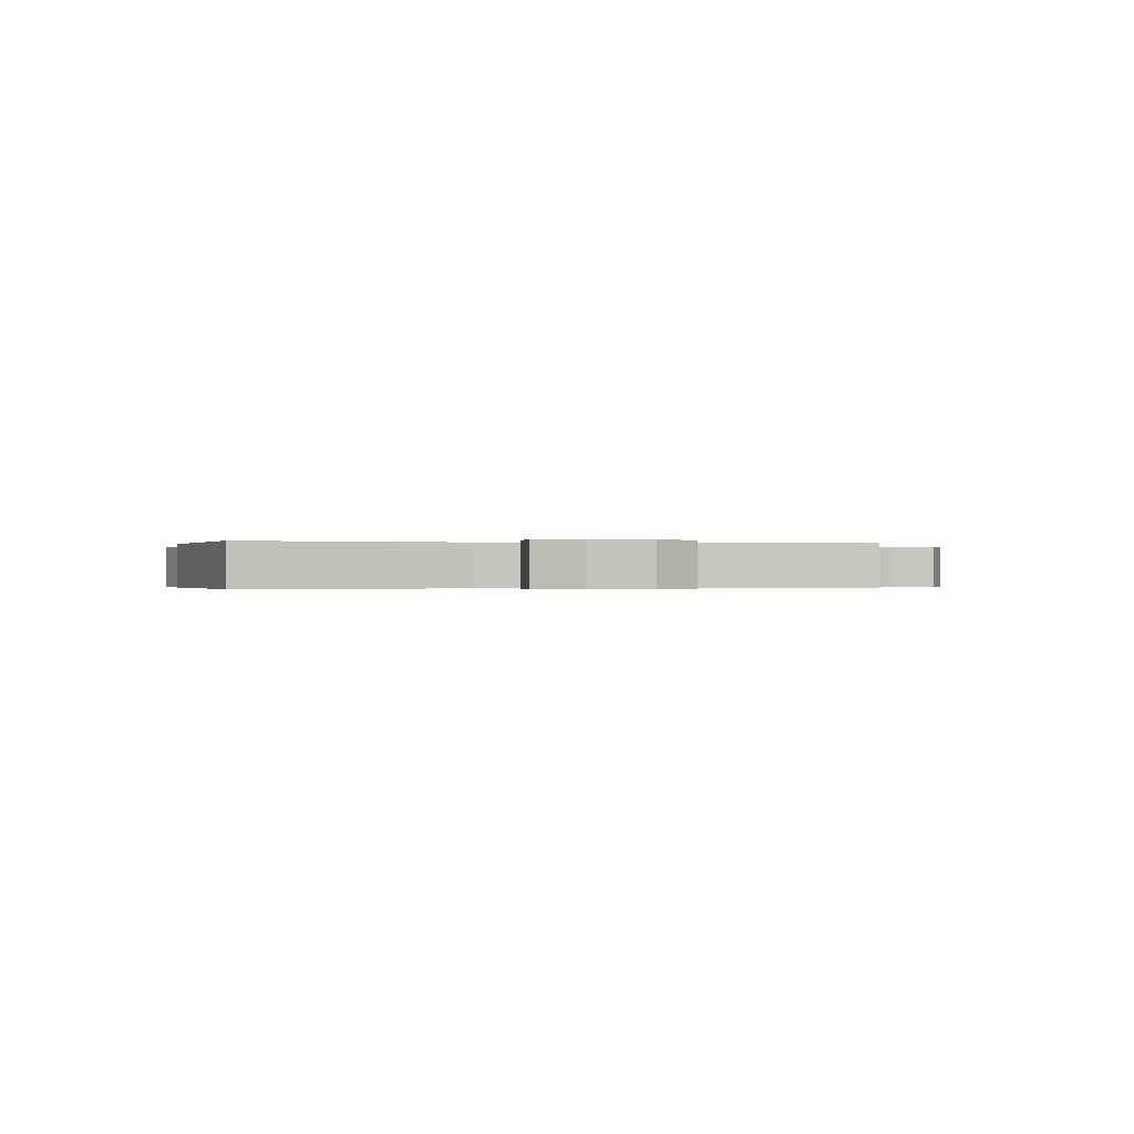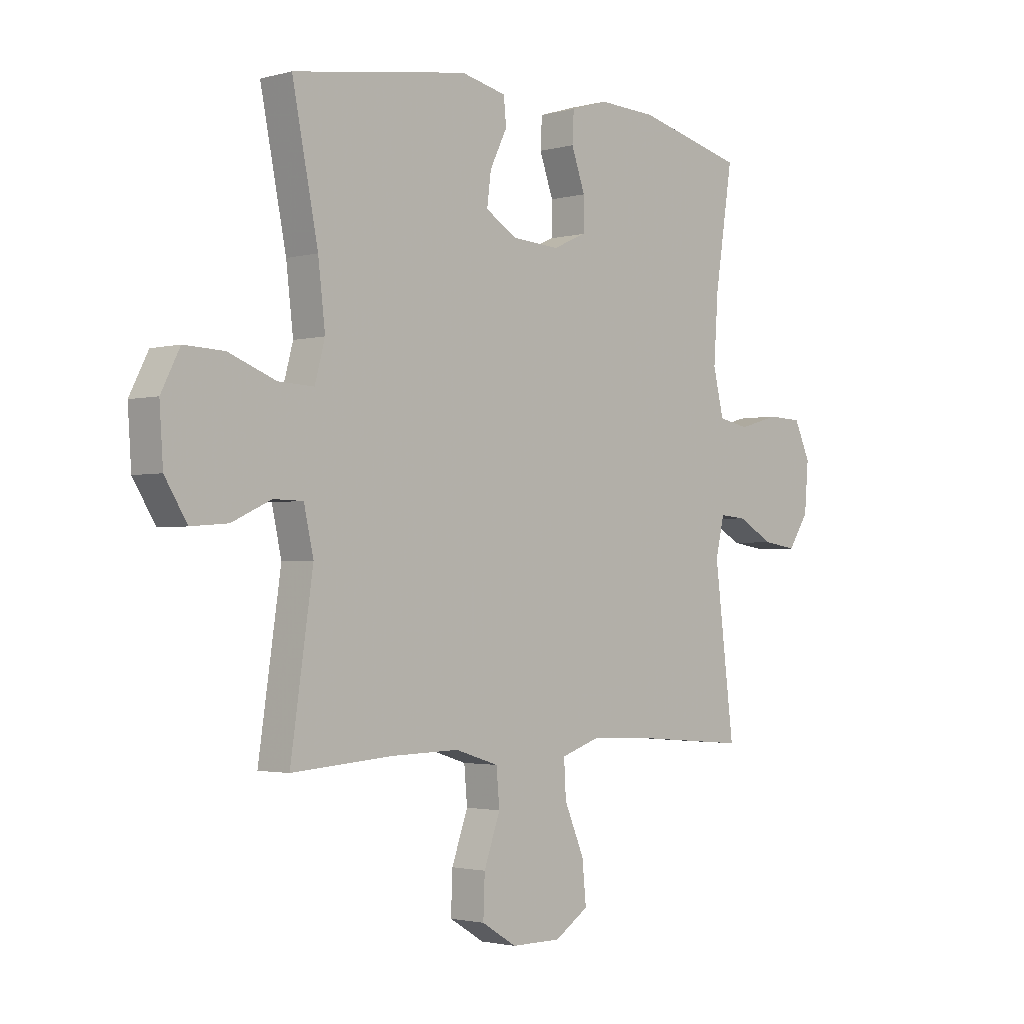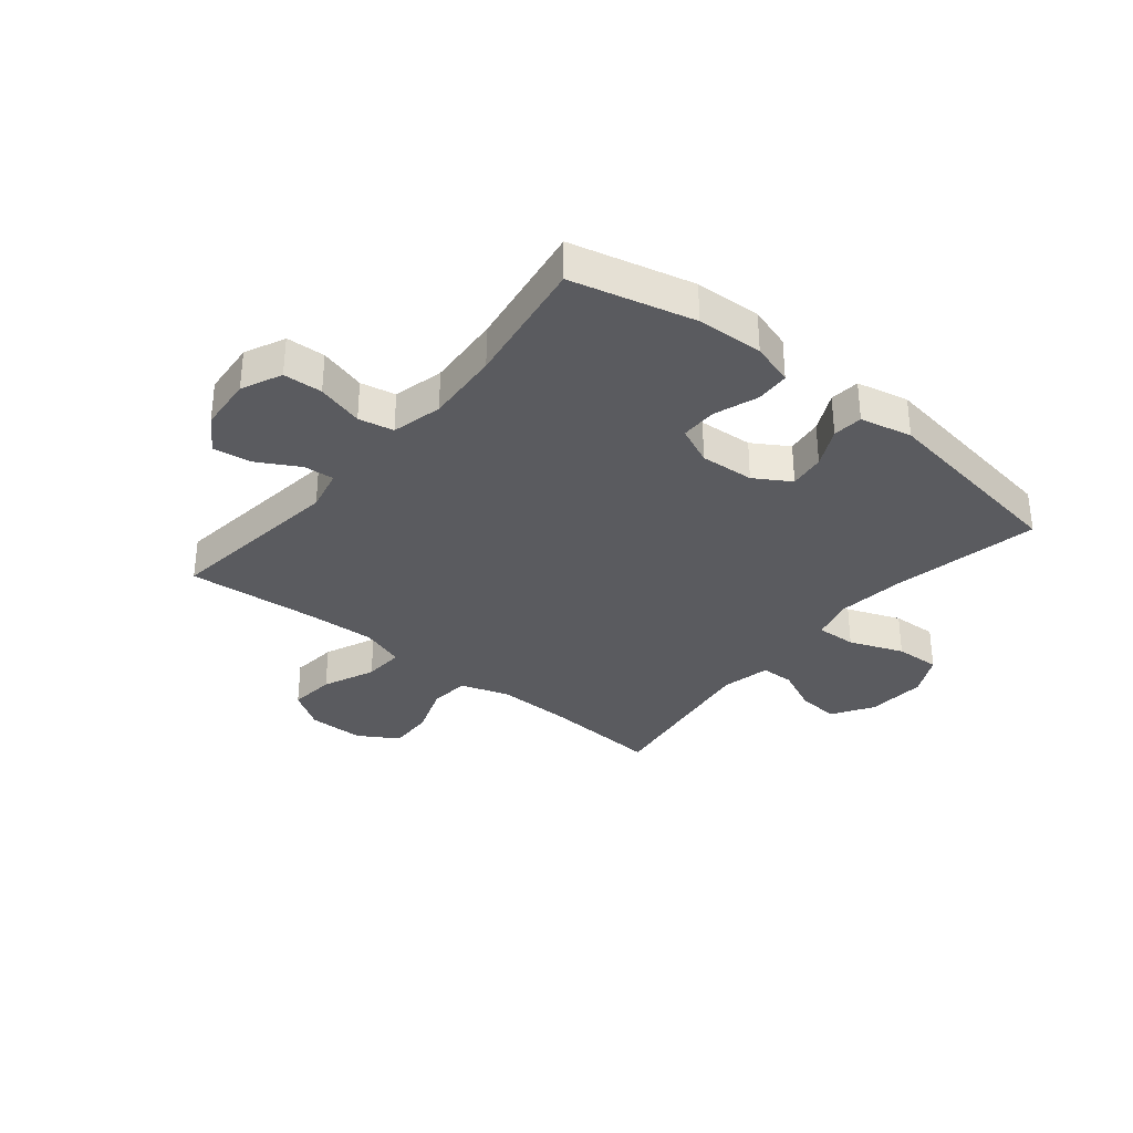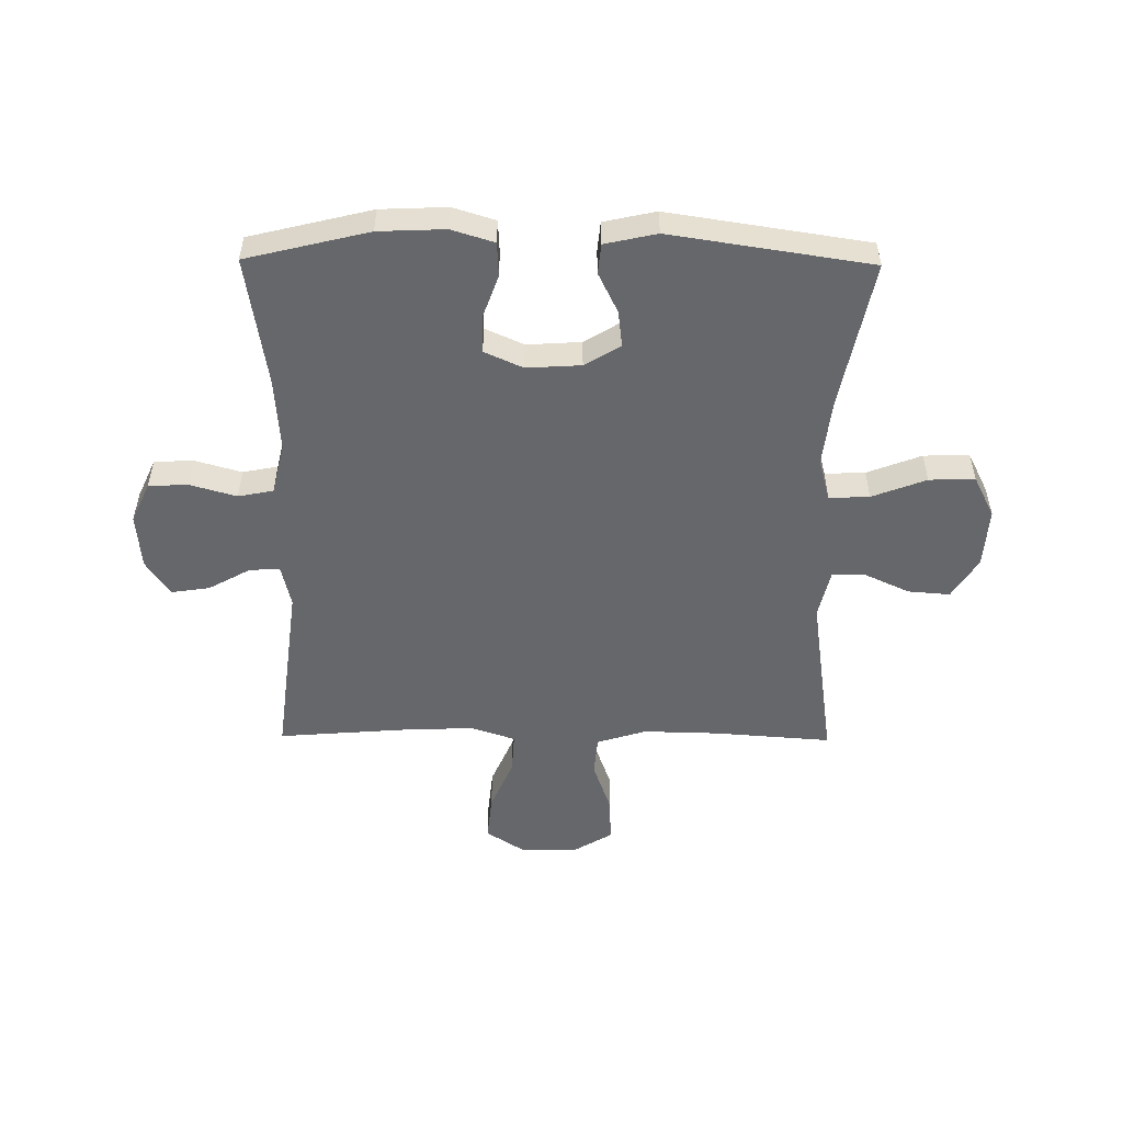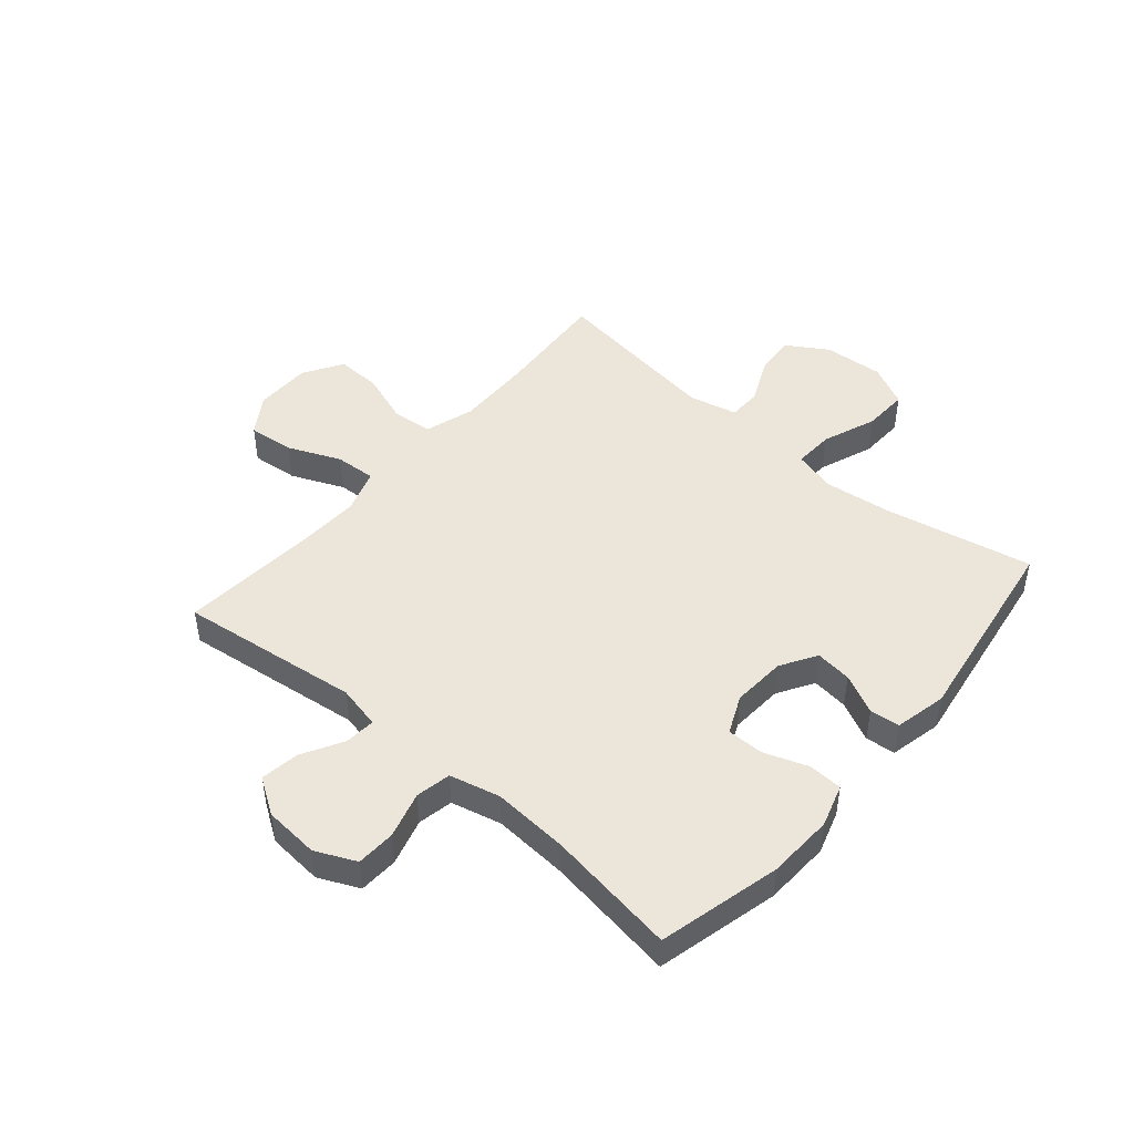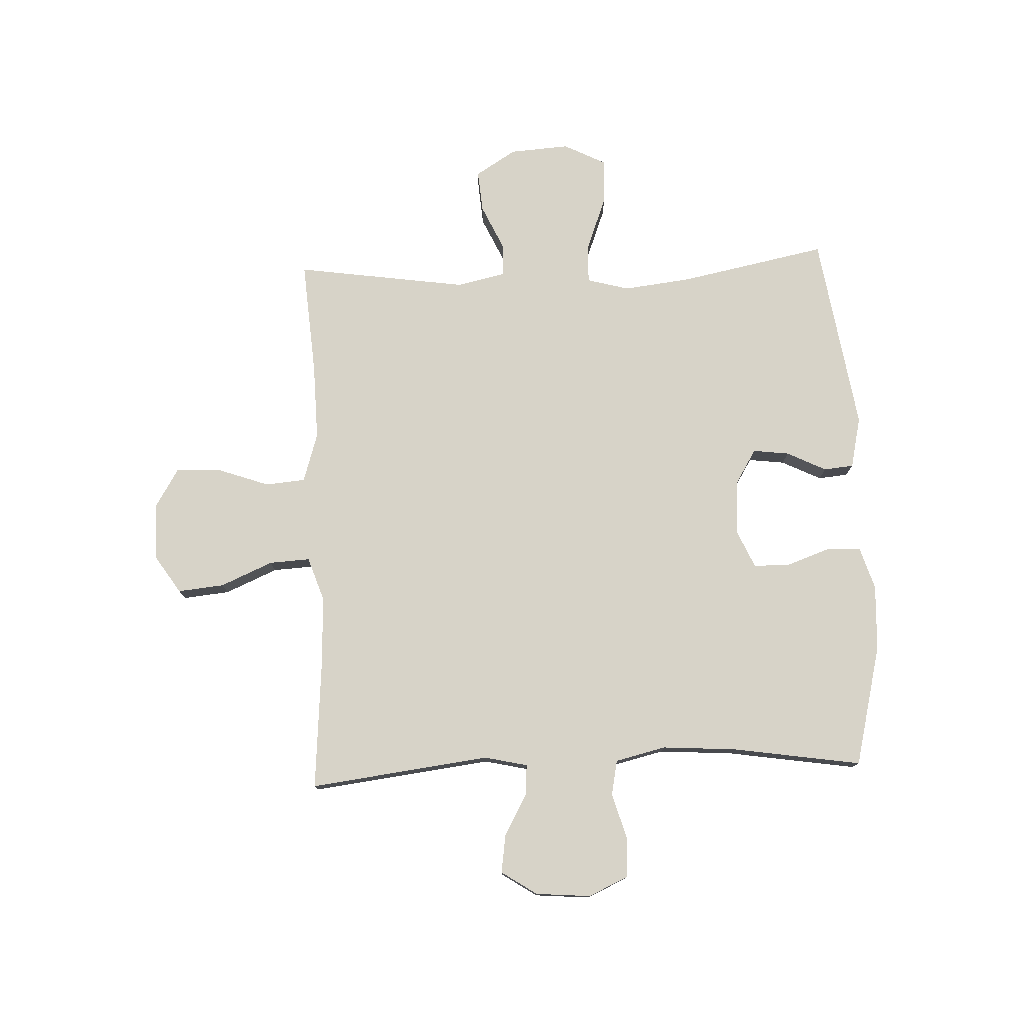
<metadata>
{"format":"obj","ext":"obj","renderer":"f3d","projection":"perspective","resolution":1024,"background":"white","views":[{"elev":-0.3,"azim":77.3,"up":"+Y"},{"elev":-2.1,"azim":133.7,"up":"+Z"},{"elev":-33.1,"azim":-39.2,"up":"+Y"},{"elev":-52.1,"azim":-0.6,"up":"+Y"},{"elev":46.7,"azim":-49.5,"up":"+Y"},{"elev":77.1,"azim":-92.4,"up":"+Y"}]}
</metadata>
<code>
v -0.5 0.07 -0.5
v -0.461 0.07 -0.185
v -0.478 0.07 -0.11
v -0.531 0.07 -0.114
v -0.603 0.07 -0.154
v -0.67 0.07 -0.164
v -0.711 0.07 -0.102
v -0.719 0.07 -0.006
v -0.687 0.07 0.064
v -0.619 0.07 0.067
v -0.538 0.07 0.044
v -0.477 0.07 0.056
v -0.456 0.07 0.144
v -0.465 0.07 0.274
v -0.5 0.07 0.5
v -0.288 0.07 0.552
v -0.173 0.07 0.557
v -0.099 0.07 0.534
v -0.096 0.07 0.475
v -0.123 0.07 0.399
v -0.123 0.07 0.335
v -0.056 0.07 0.305
v 0.038 0.07 0.311
v 0.1 0.07 0.349
v 0.092 0.07 0.412
v 0.058 0.07 0.481
v 0.063 0.07 0.533
v 0.153 0.07 0.553
v 0.5 0.07 0.5
v 0.449 0.07 0.244
v 0.435 0.07 0.125
v 0.455 0.07 0.051
v 0.525 0.07 0.054
v 0.619 0.07 0.09
v 0.698 0.07 0.093
v 0.735 0.07 0.02
v 0.728 0.07 -0.084
v 0.684 0.07 -0.155
v 0.611 0.07 -0.149
v 0.533 0.07 -0.113
v 0.475 0.07 -0.114
v 0.456 0.07 -0.199
v 0.5 0.07 -0.5
v 0.298 0.07 -0.485
v 0.165 0.07 -0.482
v 0.079 0.07 -0.509
v 0.073 0.07 -0.579
v 0.105 0.07 -0.669
v 0.108 0.07 -0.748
v 0.039 0.07 -0.79
v -0.059 0.07 -0.79
v -0.126 0.07 -0.746
v -0.118 0.07 -0.665
v -0.079 0.07 -0.574
v -0.075 0.07 -0.503
v -0.152 0.07 -0.477
v -0.274 0.07 -0.482
v -0.5 0 -0.5
v -0.461 0 -0.185
v -0.478 0 -0.11
v -0.531 0 -0.114
v -0.603 0 -0.154
v -0.67 0 -0.164
v -0.711 0 -0.102
v -0.719 0 -0.006
v -0.687 0 0.064
v -0.619 0 0.067
v -0.538 0 0.044
v -0.477 0 0.056
v -0.456 0 0.144
v -0.465 0 0.274
v -0.5 0 0.5
v -0.288 0 0.552
v -0.173 0 0.557
v -0.099 0 0.534
v -0.096 0 0.475
v -0.123 0 0.399
v -0.123 0 0.335
v -0.056 0 0.305
v 0.038 0 0.311
v 0.1 0 0.349
v 0.092 0 0.412
v 0.058 0 0.481
v 0.063 0 0.533
v 0.153 0 0.553
v 0.5 0 0.5
v 0.449 0 0.244
v 0.435 0 0.125
v 0.455 0 0.051
v 0.525 0 0.054
v 0.619 0 0.09
v 0.698 0 0.093
v 0.735 0 0.02
v 0.728 0 -0.084
v 0.684 0 -0.155
v 0.611 0 -0.149
v 0.533 0 -0.113
v 0.475 0 -0.114
v 0.456 0 -0.199
v 0.5 0 -0.5
v 0.298 0 -0.485
v 0.165 0 -0.482
v 0.079 0 -0.509
v 0.073 0 -0.579
v 0.105 0 -0.669
v 0.108 0 -0.748
v 0.039 0 -0.79
v -0.059 0 -0.79
v -0.126 0 -0.746
v -0.118 0 -0.665
v -0.079 0 -0.574
v -0.075 0 -0.503
v -0.152 0 -0.477
v -0.274 0 -0.482
f 52 53 54
f 51 52 54
f 50 51 54
f 49 50 54
f 48 49 54
f 47 48 54
f 46 47 54 55
f 45 46 55 56
f 42 43 44
f 41 42 44 45
f 38 39 40
f 37 38 40
f 36 37 40
f 35 36 40
f 34 35 40
f 33 34 40
f 32 33 40 41
f 41 45 56
f 32 41 56
f 31 32 56
f 28 29 30
f 27 28 30
f 26 27 30
f 25 26 30
f 24 25 30 31
f 18 19 20
f 17 18 20
f 16 17 20
f 15 16 20
f 14 15 20
f 13 14 20 21
f 12 13 21 22
f 9 10 11
f 8 9 11
f 7 8 11
f 6 7 11
f 5 6 11
f 4 5 11
f 3 4 11 12
f 12 22 23
f 3 12 23
f 2 3 23
f 31 56 57
f 24 31 57
f 23 24 57
f 2 23 57
f 1 2 57
f 111 110 109
f 111 109 108
f 111 108 107
f 111 107 106
f 111 106 105
f 111 105 104
f 112 111 104 103
f 113 112 103 102
f 101 100 99
f 102 101 99 98
f 97 96 95
f 97 95 94
f 97 94 93
f 97 93 92
f 97 92 91
f 97 91 90
f 98 97 90 89
f 113 102 98
f 113 98 89
f 113 89 88
f 87 86 85
f 87 85 84
f 87 84 83
f 87 83 82
f 88 87 82 81
f 77 76 75
f 77 75 74
f 77 74 73
f 77 73 72
f 77 72 71
f 78 77 71 70
f 79 78 70 69
f 68 67 66
f 68 66 65
f 68 65 64
f 68 64 63
f 68 63 62
f 68 62 61
f 69 68 61 60
f 80 79 69
f 80 69 60
f 80 60 59
f 114 113 88
f 114 88 81
f 114 81 80
f 114 80 59
f 114 59 58
f 1 58 59 2
f 2 59 60 3
f 3 60 61 4
f 4 61 62 5
f 5 62 63 6
f 6 63 64 7
f 7 64 65 8
f 8 65 66 9
f 9 66 67 10
f 10 67 68 11
f 11 68 69 12
f 12 69 70 13
f 13 70 71 14
f 14 71 72 15
f 15 72 73 16
f 16 73 74 17
f 17 74 75 18
f 18 75 76 19
f 19 76 77 20
f 20 77 78 21
f 21 78 79 22
f 22 79 80 23
f 23 80 81 24
f 24 81 82 25
f 25 82 83 26
f 26 83 84 27
f 27 84 85 28
f 28 85 86 29
f 29 86 87 30
f 30 87 88 31
f 31 88 89 32
f 32 89 90 33
f 33 90 91 34
f 34 91 92 35
f 35 92 93 36
f 36 93 94 37
f 37 94 95 38
f 38 95 96 39
f 39 96 97 40
f 40 97 98 41
f 41 98 99 42
f 42 99 100 43
f 43 100 101 44
f 44 101 102 45
f 45 102 103 46
f 46 103 104 47
f 47 104 105 48
f 48 105 106 49
f 49 106 107 50
f 50 107 108 51
f 51 108 109 52
f 52 109 110 53
f 53 110 111 54
f 54 111 112 55
f 55 112 113 56
f 56 113 114 57
f 57 114 58 1

</code>
